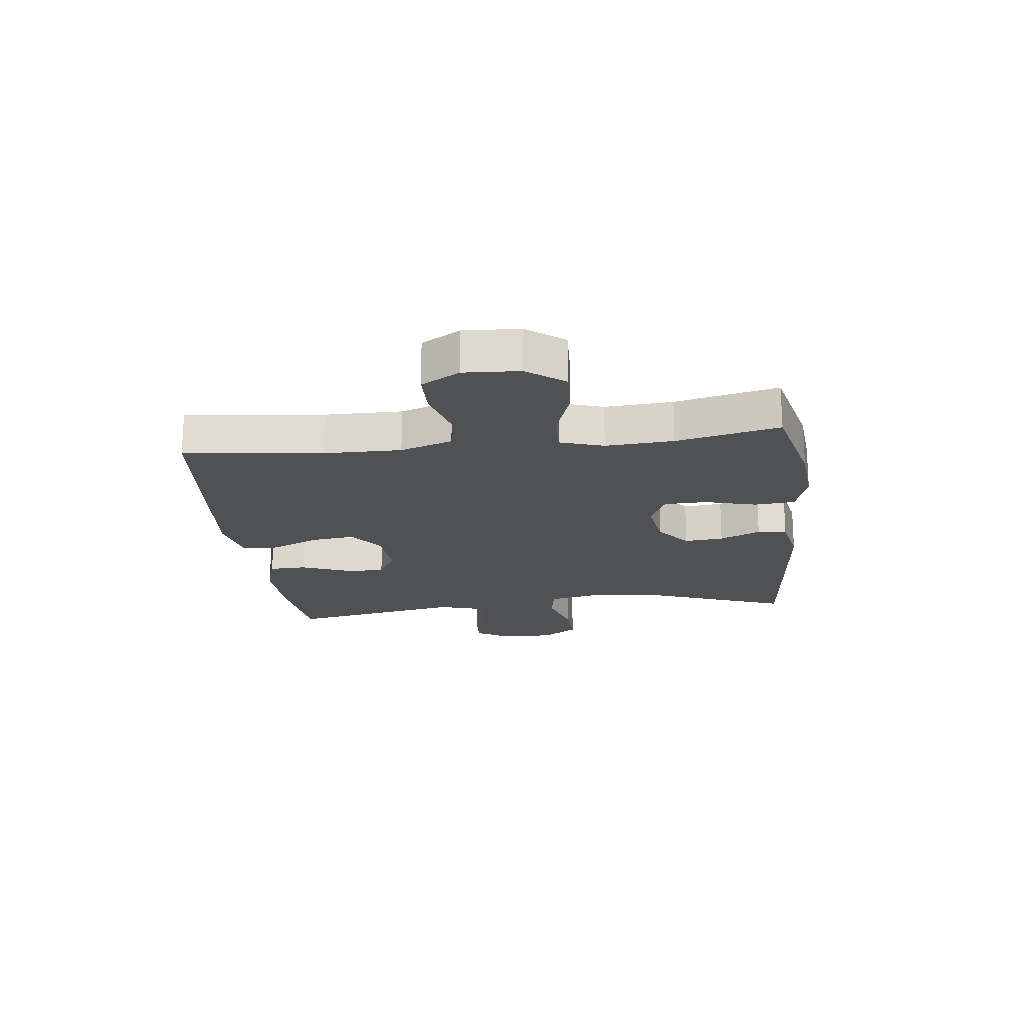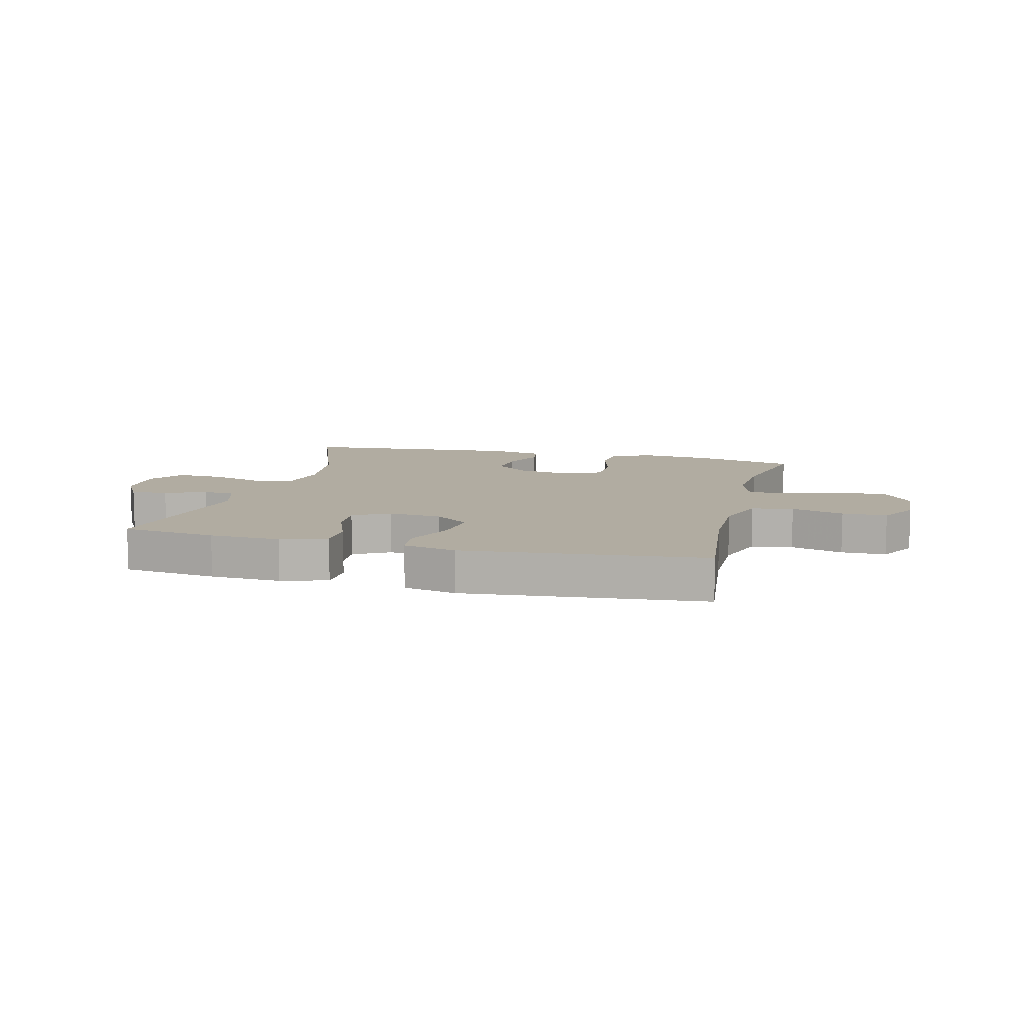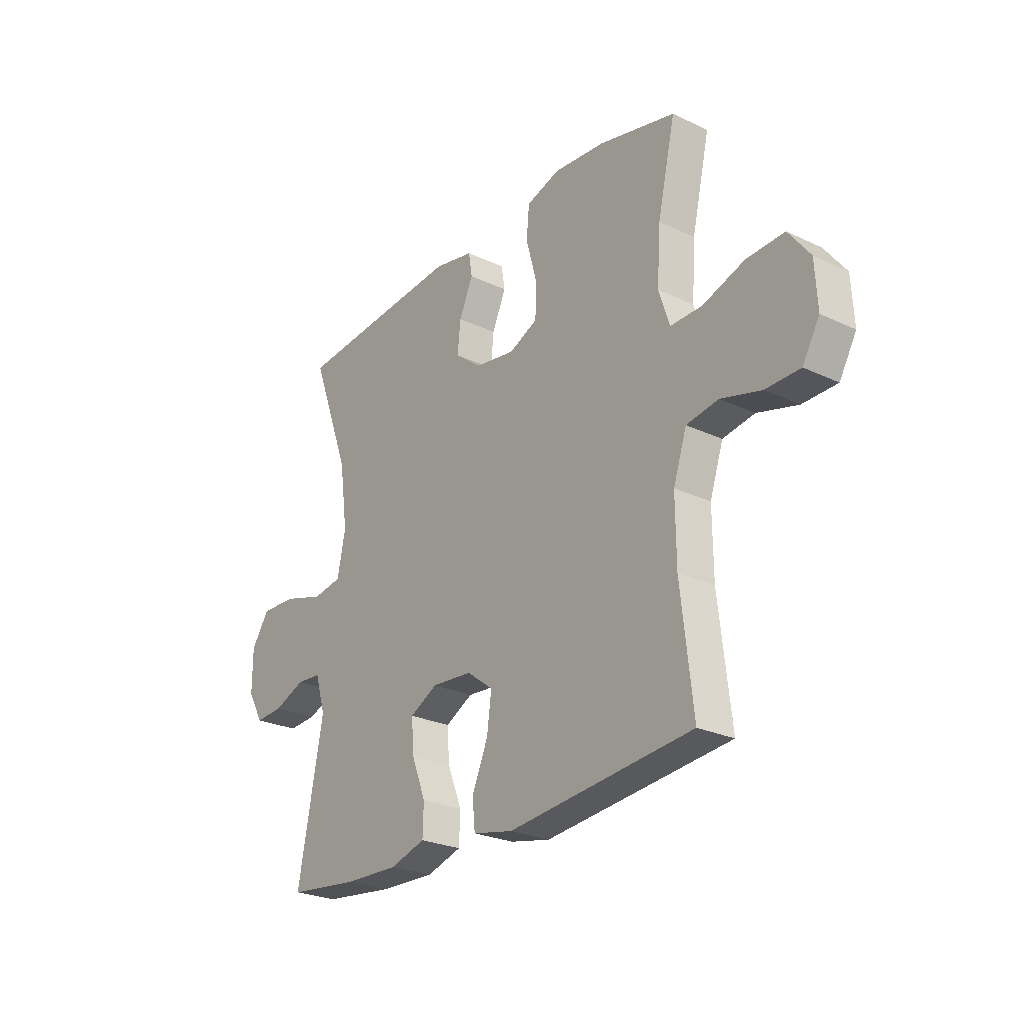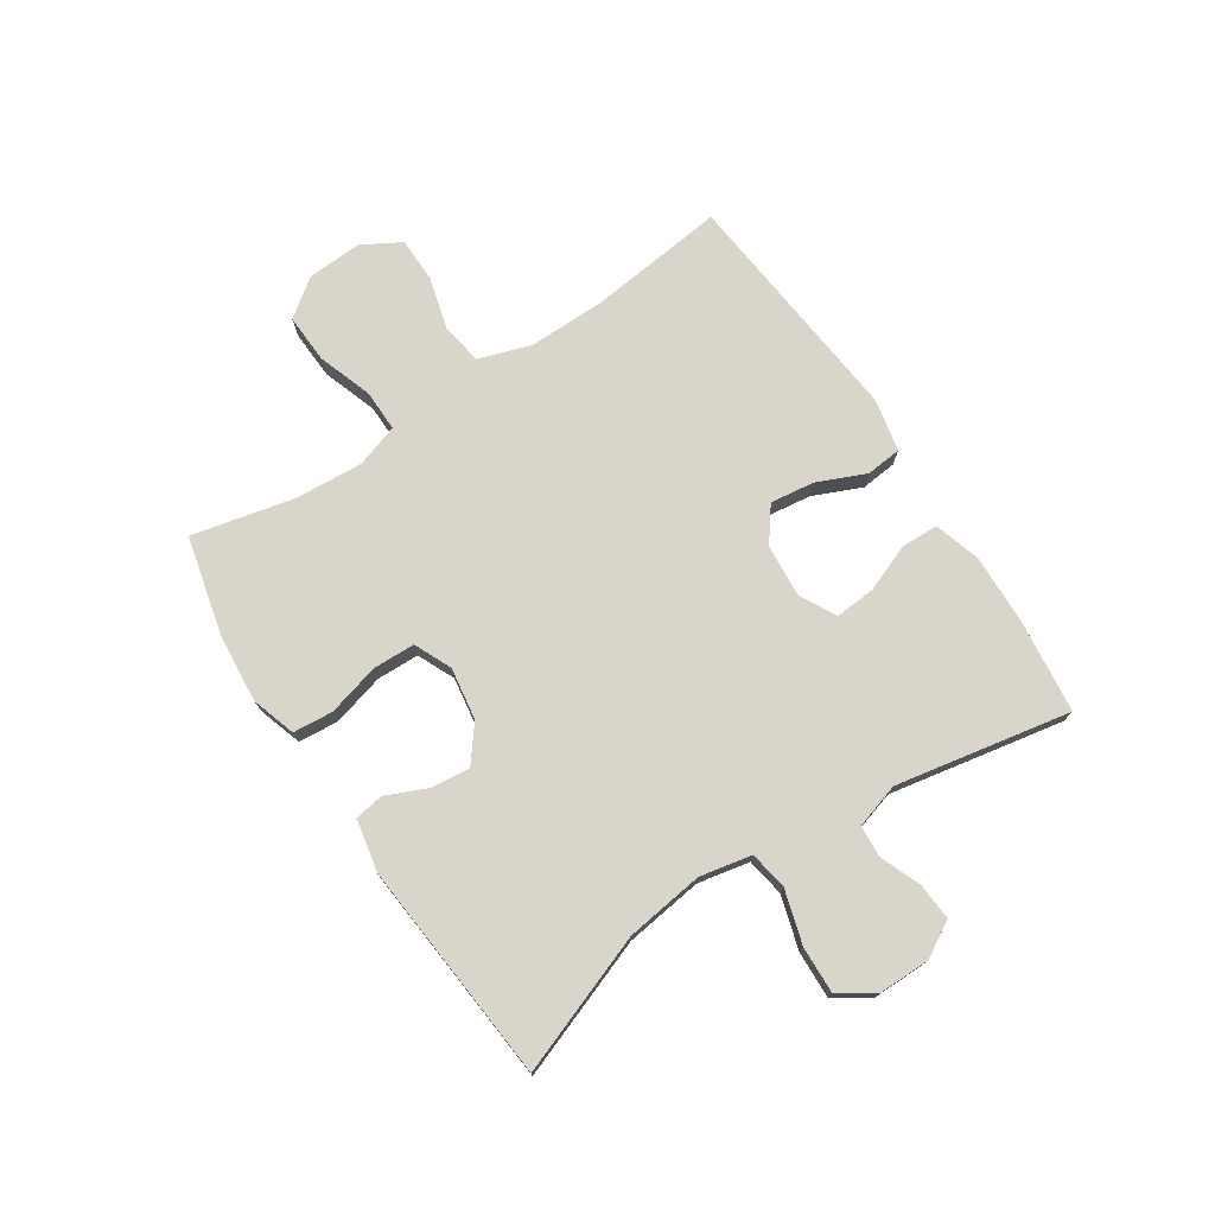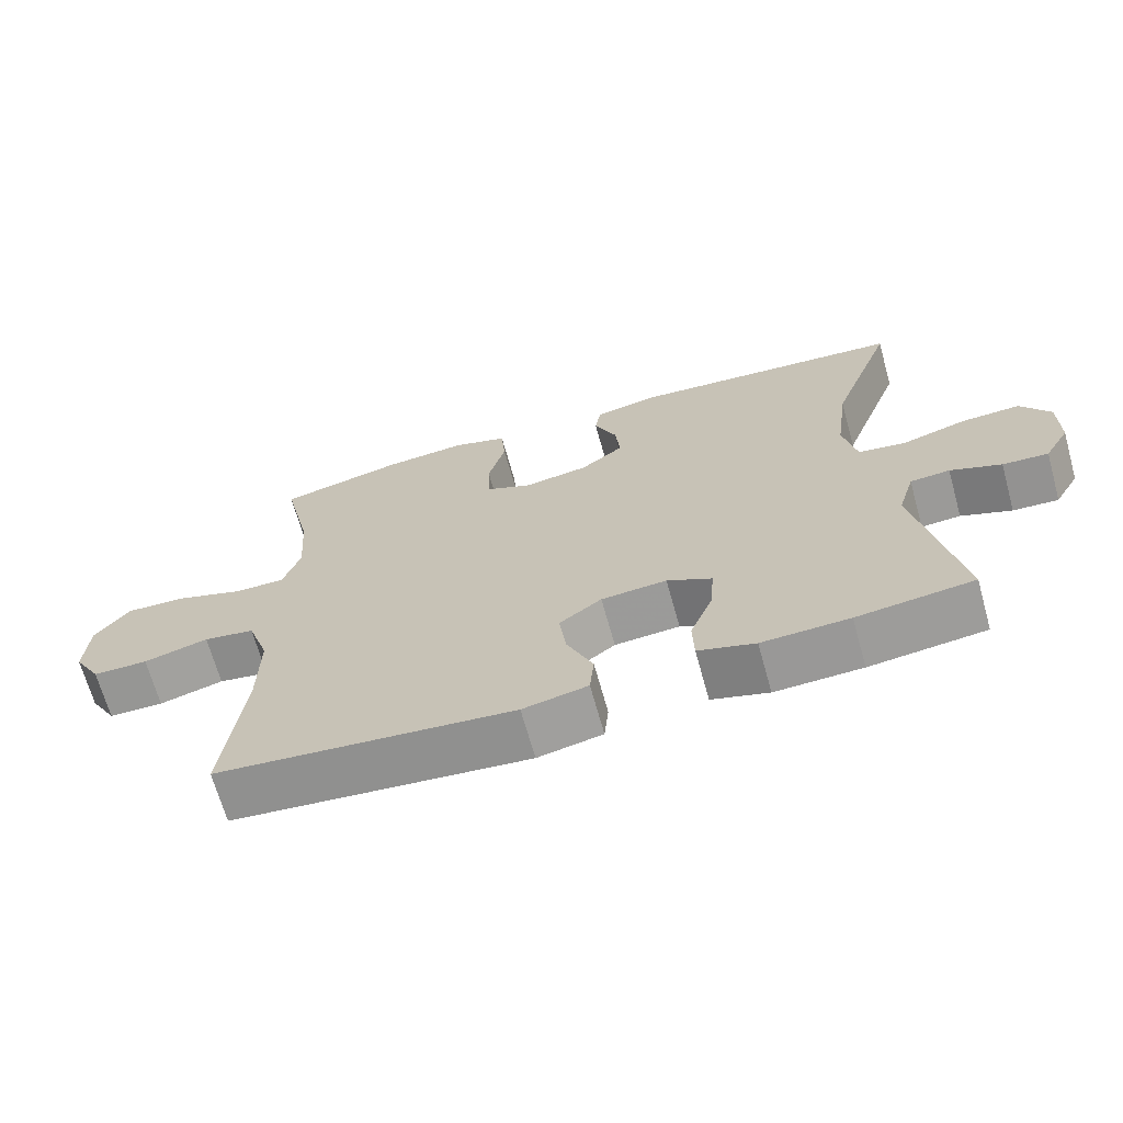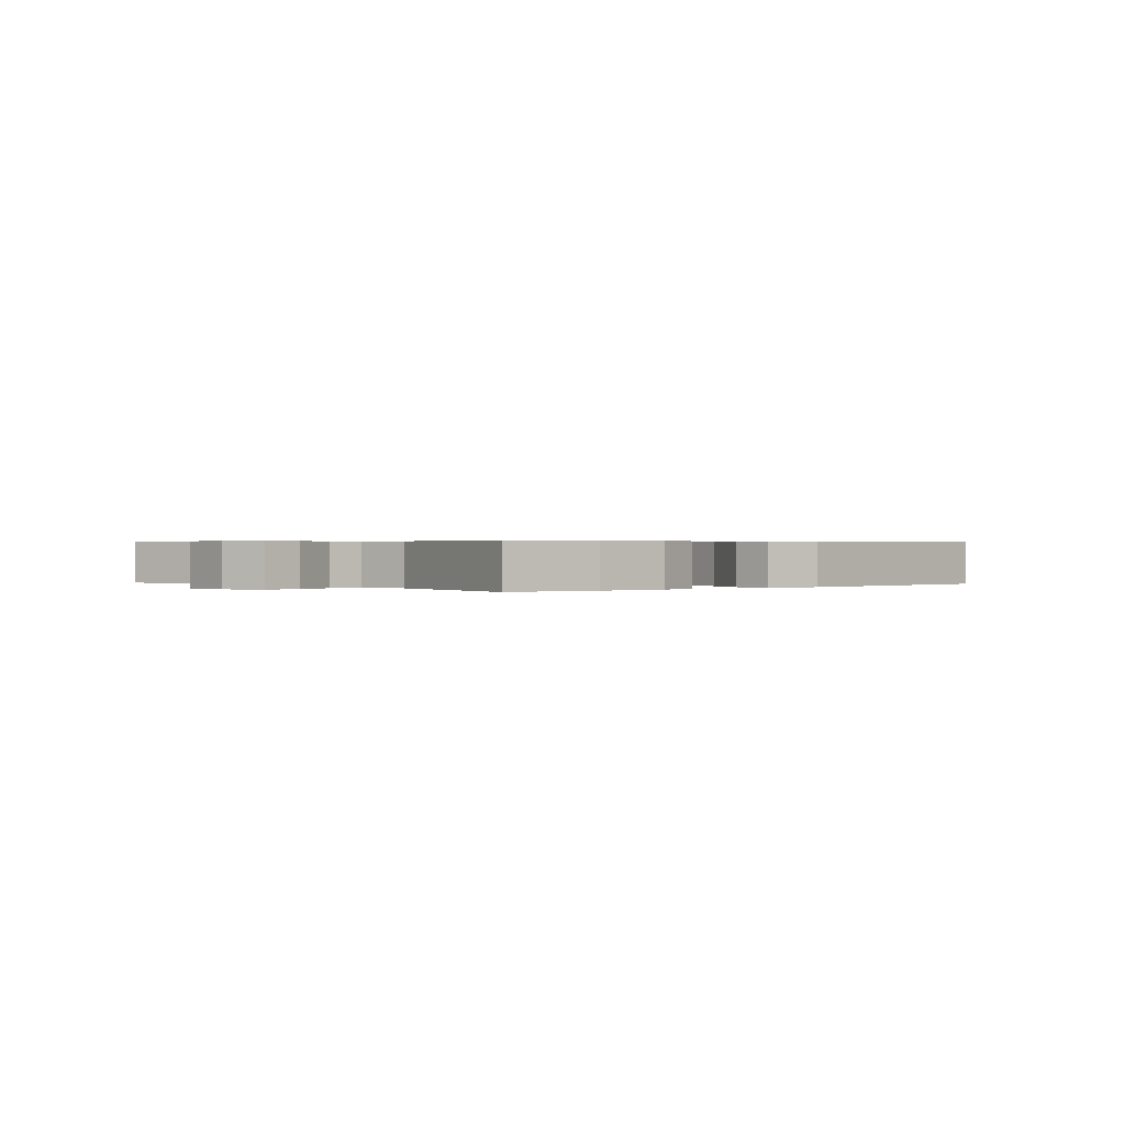
<metadata>
{"format":"obj","ext":"obj","renderer":"f3d","projection":"perspective","resolution":1024,"background":"white","views":[{"elev":-19.5,"azim":-83.3,"up":"+Y"},{"elev":10.2,"azim":-165.8,"up":"+Y"},{"elev":-25.6,"azim":-127.2,"up":"+Z"},{"elev":74.7,"azim":56.6,"up":"+Y"},{"elev":-68.0,"azim":15.6,"up":"+Z"},{"elev":0.4,"azim":139.2,"up":"+Y"}]}
</metadata>
<code>
v -0.5 0.07 0.5
v -0.328 0.07 0.541
v -0.213 0.07 0.551
v -0.137 0.07 0.527
v -0.131 0.07 0.458
v -0.155 0.07 0.369
v -0.153 0.07 0.296
v -0.089 0.07 0.267
v 0.001 0.07 0.281
v 0.061 0.07 0.328
v 0.054 0.07 0.395
v 0.023 0.07 0.465
v 0.031 0.07 0.515
v 0.121 0.07 0.533
v 0.5 0.07 0.5
v 0.412 0.07 0.263
v 0.394 0.07 0.129
v 0.412 0.07 0.04
v 0.478 0.07 0.029
v 0.569 0.07 0.056
v 0.649 0.07 0.059
v 0.689 0.07 -0.001
v 0.689 0.07 -0.09
v 0.654 0.07 -0.151
v 0.591 0.07 -0.147
v 0.521 0.07 -0.119
v 0.466 0.07 -0.123
v 0.443 0.07 -0.2
v 0.5 0.07 -0.5
v 0.339 0.07 -0.519
v 0.218 0.07 -0.523
v 0.139 0.07 -0.499
v 0.137 0.07 -0.435
v 0.169 0.07 -0.353
v 0.174 0.07 -0.284
v 0.112 0.07 -0.251
v 0.021 0.07 -0.258
v -0.038 0.07 -0.302
v -0.028 0.07 -0.378
v 0.008 0.07 -0.461
v 0.002 0.07 -0.522
v -0.088 0.07 -0.541
v -0.5 0.07 -0.5
v -0.473 0.07 -0.263
v -0.472 0.07 -0.131
v -0.502 0.07 -0.042
v -0.573 0.07 -0.03
v -0.663 0.07 -0.055
v -0.74 0.07 -0.054
v -0.778 0.07 0.012
v -0.773 0.07 0.107
v -0.725 0.07 0.171
v -0.641 0.07 0.167
v -0.547 0.07 0.135
v -0.476 0.07 0.134
v -0.452 0.07 0.208
v -0.46 0.07 0.324
v -0.5 0 0.5
v -0.328 0 0.541
v -0.213 0 0.551
v -0.137 0 0.527
v -0.131 0 0.458
v -0.155 0 0.369
v -0.153 0 0.296
v -0.089 0 0.267
v 0.001 0 0.281
v 0.061 0 0.328
v 0.054 0 0.395
v 0.023 0 0.465
v 0.031 0 0.515
v 0.121 0 0.533
v 0.5 0 0.5
v 0.412 0 0.263
v 0.394 0 0.129
v 0.412 0 0.04
v 0.478 0 0.029
v 0.569 0 0.056
v 0.649 0 0.059
v 0.689 0 -0.001
v 0.689 0 -0.09
v 0.654 0 -0.151
v 0.591 0 -0.147
v 0.521 0 -0.119
v 0.466 0 -0.123
v 0.443 0 -0.2
v 0.5 0 -0.5
v 0.339 0 -0.519
v 0.218 0 -0.523
v 0.139 0 -0.499
v 0.137 0 -0.435
v 0.169 0 -0.353
v 0.174 0 -0.284
v 0.112 0 -0.251
v 0.021 0 -0.258
v -0.038 0 -0.302
v -0.028 0 -0.378
v 0.008 0 -0.461
v 0.002 0 -0.522
v -0.088 0 -0.541
v -0.5 0 -0.5
v -0.473 0 -0.263
v -0.472 0 -0.131
v -0.502 0 -0.042
v -0.573 0 -0.03
v -0.663 0 -0.055
v -0.74 0 -0.054
v -0.778 0 0.012
v -0.773 0 0.107
v -0.725 0 0.171
v -0.641 0 0.167
v -0.547 0 0.135
v -0.476 0 0.134
v -0.452 0 0.208
v -0.46 0 0.324
f 51 52 53 54
f 51 54 55
f 50 51 55
f 47 48 49 50
f 46 47 50 55
f 45 46 55 56
f 41 42 43 44
f 39 40 41 44
f 38 39 44 45
f 37 38 45 56
f 31 32 33 34
f 31 34 35
f 28 29 30 31
f 27 28 31 35
f 23 24 25 26
f 23 26 27
f 22 23 27
f 19 20 21 22
f 19 22 27
f 18 19 27 35
f 13 14 15 16
f 11 12 13 16
f 10 11 16 17
f 9 10 17 18
f 3 4 5 6
f 3 6 7
f 57 1 2 3
f 57 3 7
f 36 37 56 57
f 36 57 7 8
f 18 35 36
f 8 9 18 36
f 111 110 109 108
f 112 111 108
f 112 108 107
f 107 106 105 104
f 112 107 104 103
f 113 112 103 102
f 101 100 99 98
f 101 98 97 96
f 102 101 96 95
f 113 102 95 94
f 91 90 89 88
f 92 91 88
f 88 87 86 85
f 92 88 85 84
f 83 82 81 80
f 84 83 80
f 84 80 79
f 79 78 77 76
f 84 79 76
f 92 84 76 75
f 73 72 71 70
f 73 70 69 68
f 74 73 68 67
f 75 74 67 66
f 63 62 61 60
f 64 63 60
f 60 59 58 114
f 64 60 114
f 114 113 94 93
f 65 64 114 93
f 93 92 75
f 93 75 66 65
f 1 58 59 2
f 2 59 60 3
f 3 60 61 4
f 4 61 62 5
f 5 62 63 6
f 6 63 64 7
f 7 64 65 8
f 8 65 66 9
f 9 66 67 10
f 10 67 68 11
f 11 68 69 12
f 12 69 70 13
f 13 70 71 14
f 14 71 72 15
f 15 72 73 16
f 16 73 74 17
f 17 74 75 18
f 18 75 76 19
f 19 76 77 20
f 20 77 78 21
f 21 78 79 22
f 22 79 80 23
f 23 80 81 24
f 24 81 82 25
f 25 82 83 26
f 26 83 84 27
f 27 84 85 28
f 28 85 86 29
f 29 86 87 30
f 30 87 88 31
f 31 88 89 32
f 32 89 90 33
f 33 90 91 34
f 34 91 92 35
f 35 92 93 36
f 36 93 94 37
f 37 94 95 38
f 38 95 96 39
f 39 96 97 40
f 40 97 98 41
f 41 98 99 42
f 42 99 100 43
f 43 100 101 44
f 44 101 102 45
f 45 102 103 46
f 46 103 104 47
f 47 104 105 48
f 48 105 106 49
f 49 106 107 50
f 50 107 108 51
f 51 108 109 52
f 52 109 110 53
f 53 110 111 54
f 54 111 112 55
f 55 112 113 56
f 56 113 114 57
f 57 114 58 1

</code>
